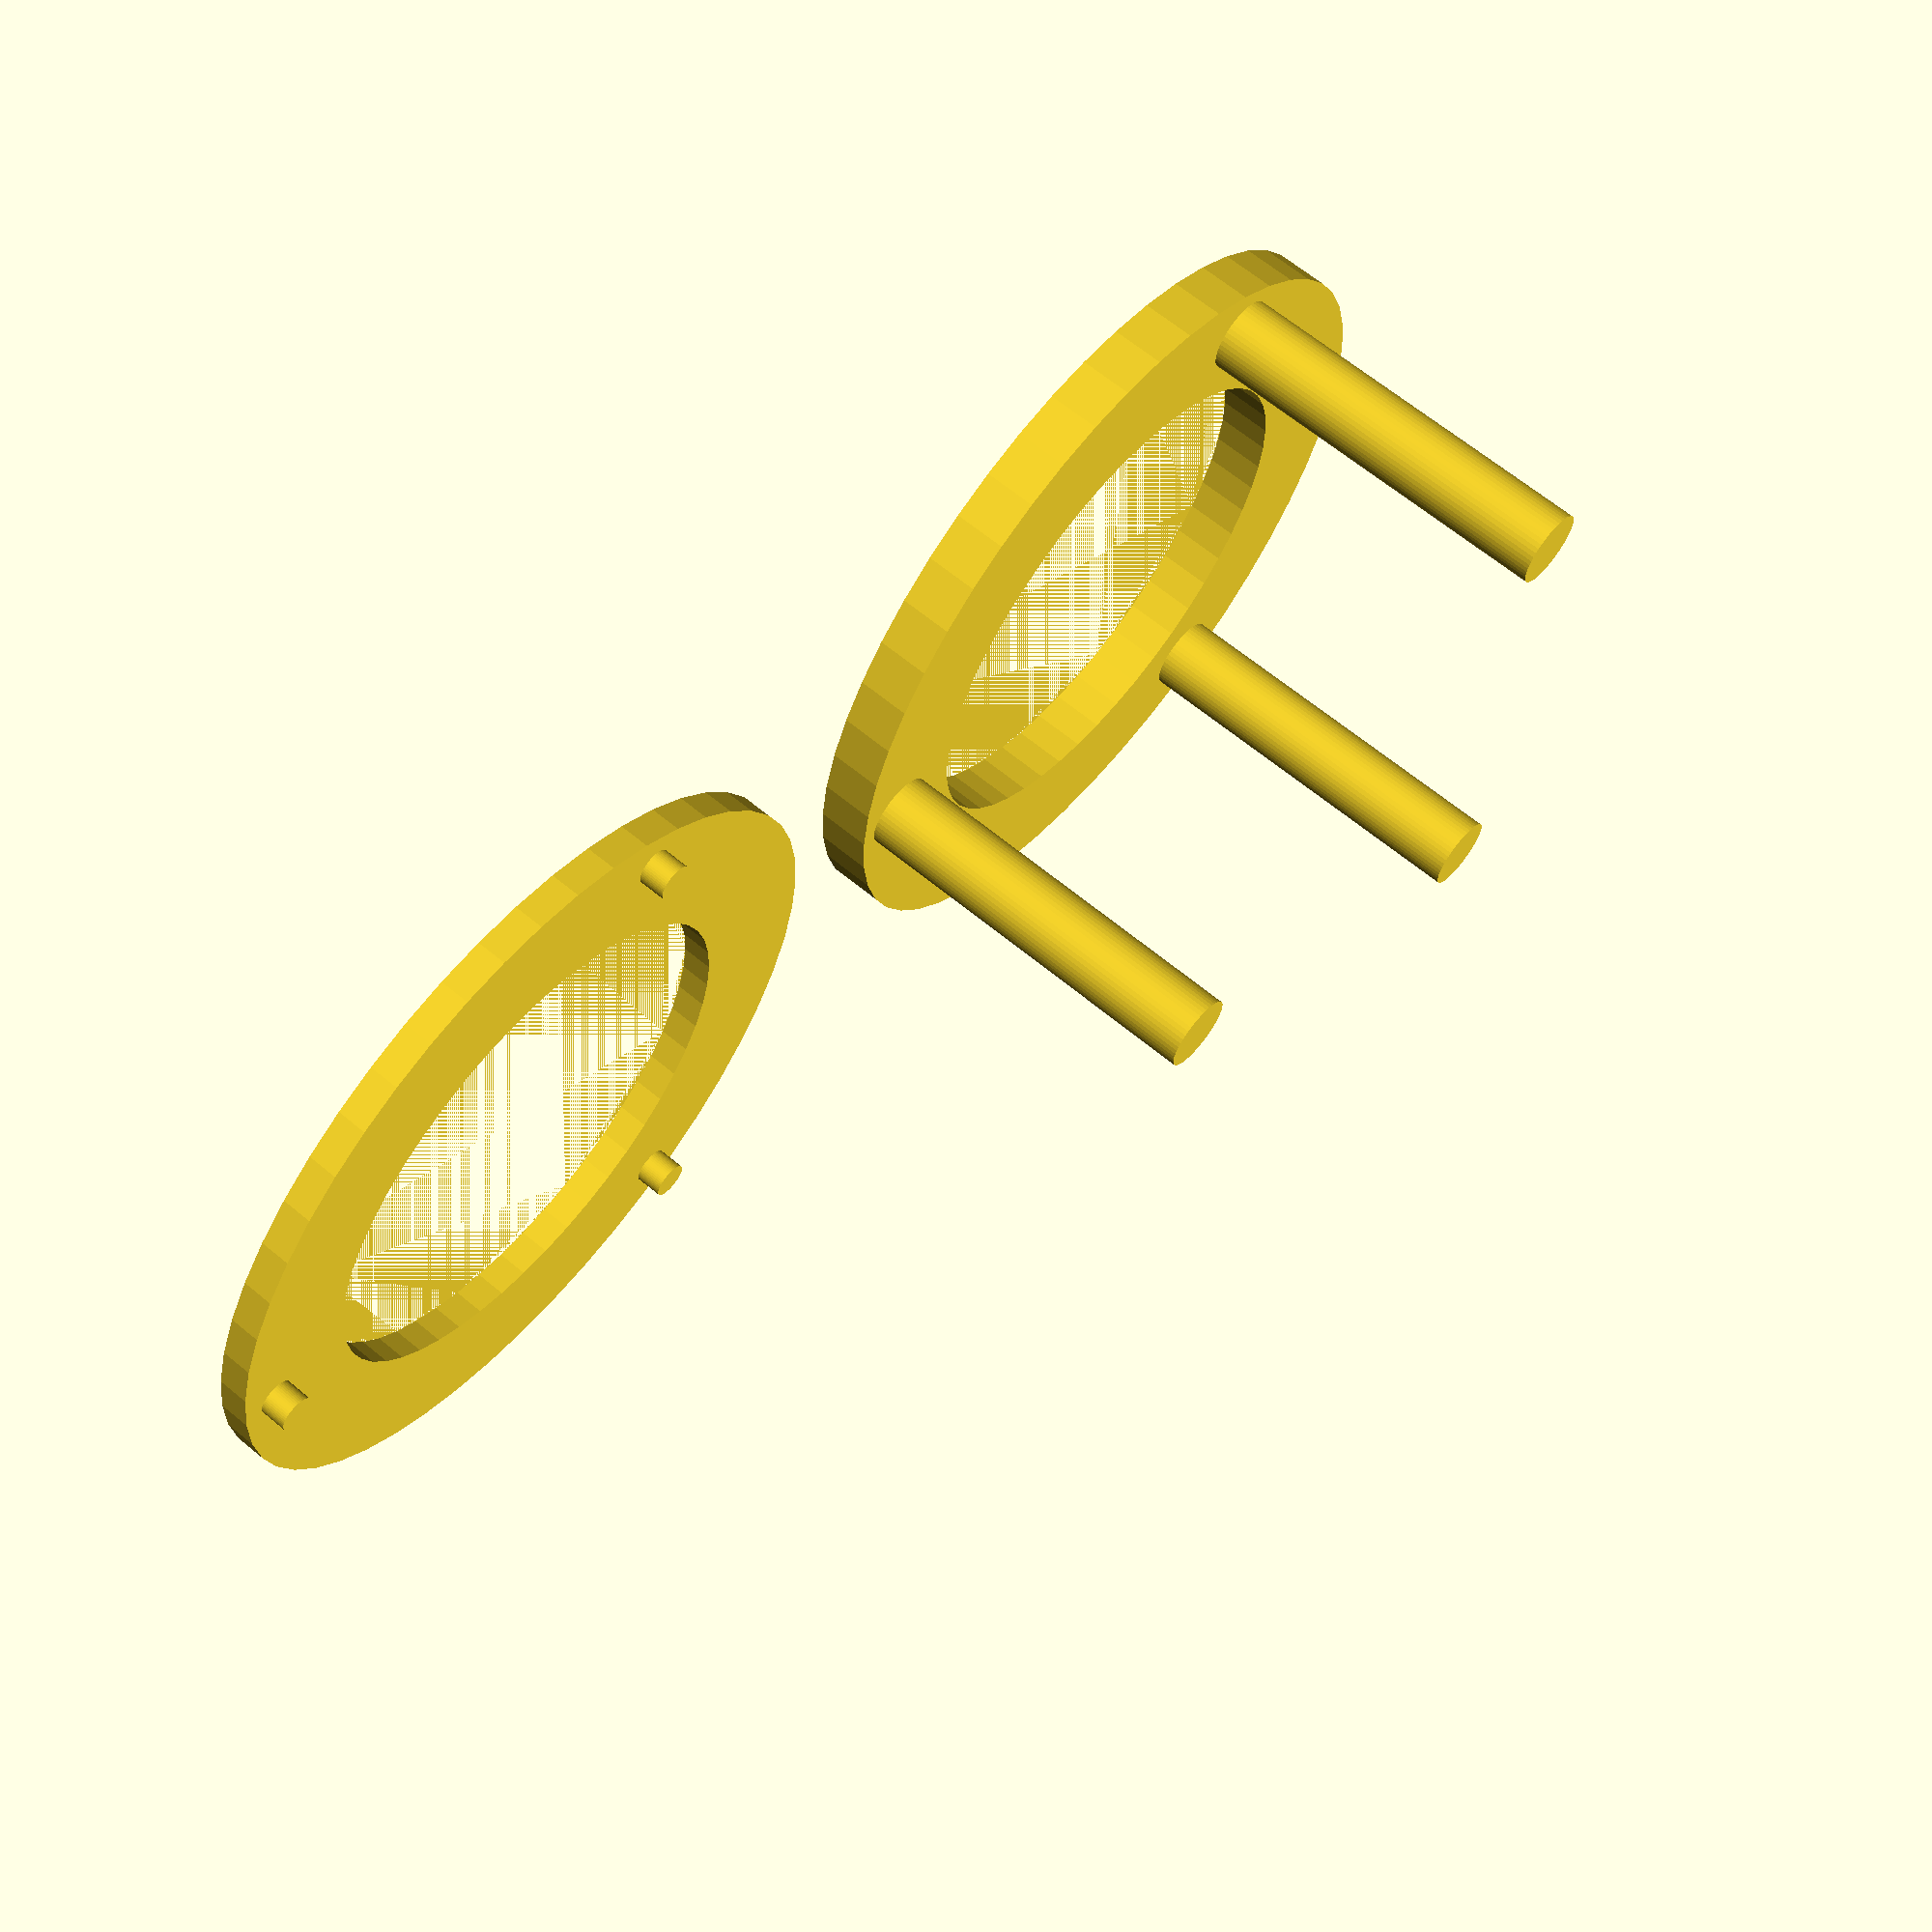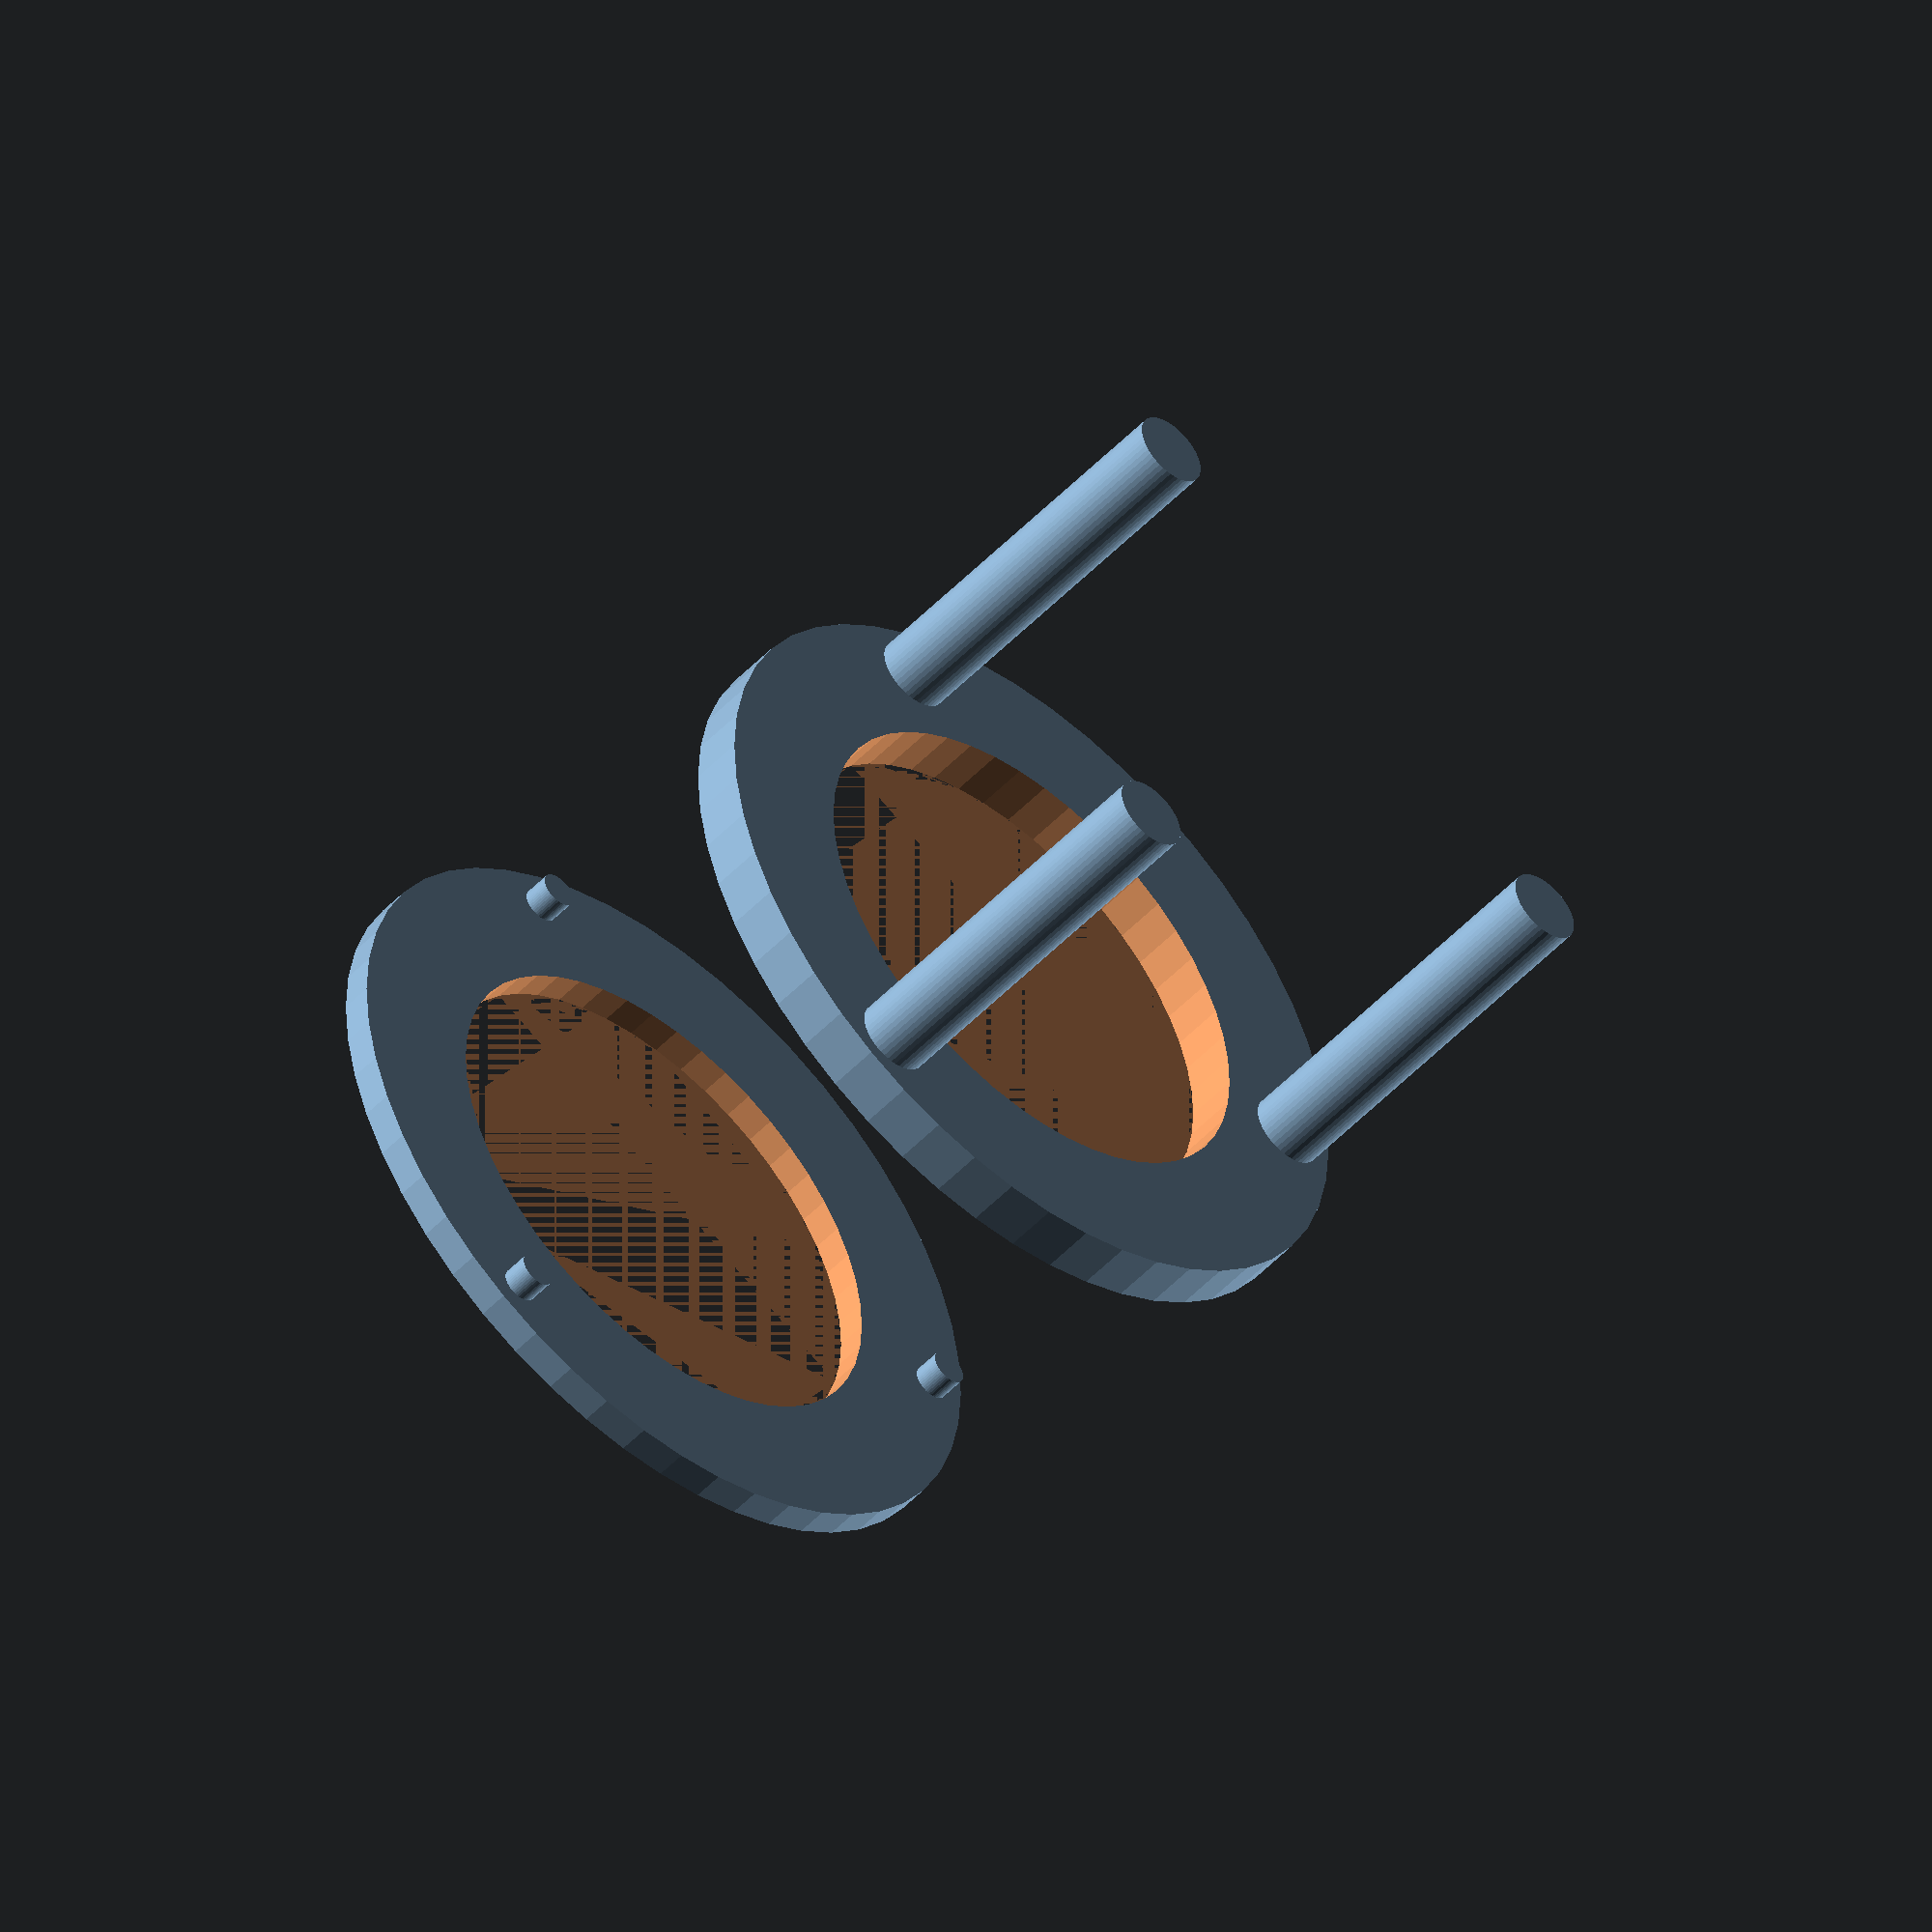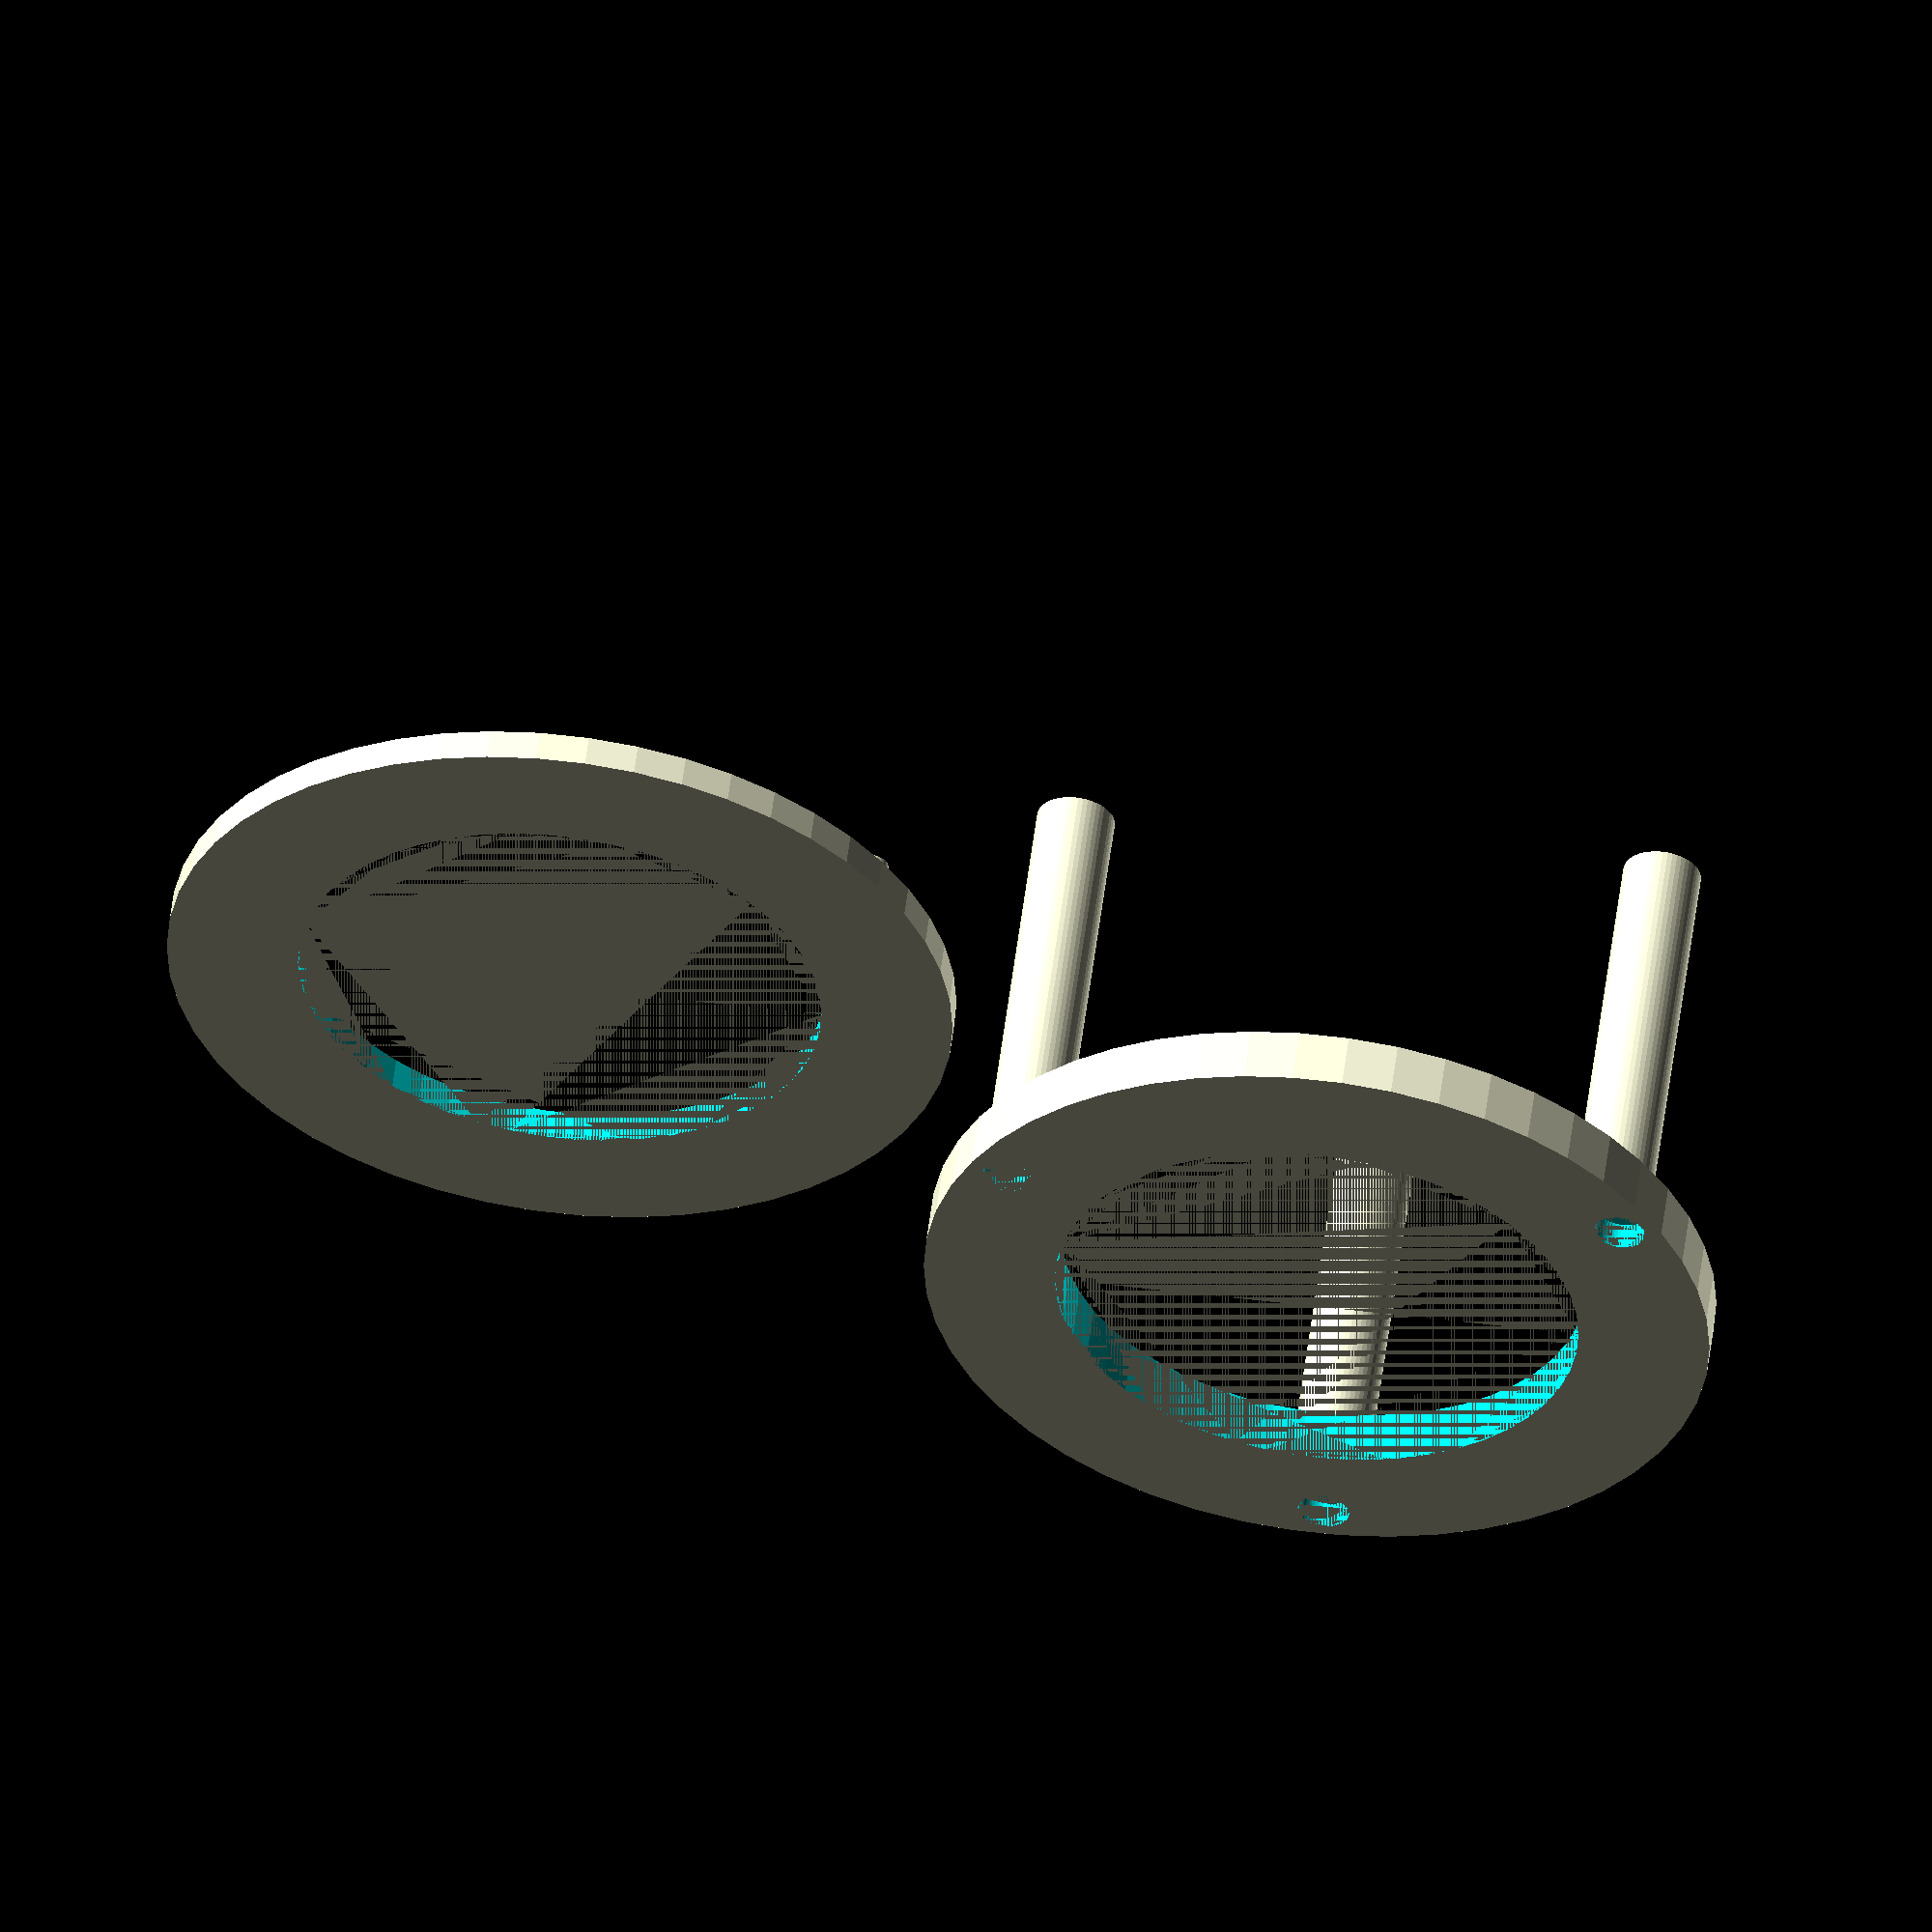
<openscad>
/*
 This is the pizza-table like platform that gets inserted into flyght-house topped bottles.

 It is designed to keep the flies away from the food.

 Originally designed by Lexi Keene, 2021
 Updated: Mark Stenglein, 2024
 */

$fn = 50;

// dimensions in mm

// bottle_diameter = 50;
bottle_diameter = 50.5;
thickness = 3.5;
post_diameter = 5;
post_height = 25;

holddown_thickness=2;
holddown_pin_radius=1.5;

make_tabletop_only = 0;

make_both = 1;

// make the tabletop
module table_top() {
  difference(){
    linear_extrude(thickness) 
    circle(r=bottle_diameter/2);
  
    linear_extrude(thickness * 1.1) circle(r=bottle_diameter/3);

    // make divots for inserting a hold-down for screen
    for (z_rot = [0: 120: 240], dist = (bottle_diameter/2) * 0.9 )
        rotate([0, 0, z_rot])
        // translate([dist, 0, thickness])
        translate([dist, 0, 0])
        linear_extrude(thickness * 0.5)
	// make holes a little overized so pins snap in
        circle(r=holddown_pin_radius*1.1);
  }
}


module hold_down() {
  union() {
    difference(){
      linear_extrude(holddown_thickness) 
      circle(r=bottle_diameter/2);
    
      linear_extrude(holddown_thickness * 1.1)
      circle(r=bottle_diameter/3);
    }
    // make divots for inserting a hold-down for screen
    for (z_rot = [0: 120: 240], dist = (bottle_diameter/2) * 0.9 )
      rotate([0, 0, z_rot])
      translate([dist, 0, holddown_thickness])
      linear_extrude(thickness * 0.5)
      // make pins a little undersized so they fit
      circle(r=holddown_pin_radius * 0.8);
  }
}

// make perforations in tabletop, 
// hopefully big enough for odor to get through but too small for flies
// perforations very slow to render so do don't do this
module table_top_with_perforations() {
  difference(){
    linear_extrude(thickness) 
    circle(r=bottle_diameter/2);
  
    for (z_rot = [0: 15: 345], dist = [bottle_diameter / 10: bottle_diameter / 20: bottle_diameter / 2.2] )
      rotate([0, 0, z_rot])
      translate([dist, 0, 0])
      linear_extrude(thickness * 1.1)
      circle(r=0.15);
  }
}

// this makes one post
module post(){
    linear_extrude(post_height)
    circle(d=post_diameter);
}


module table_legs()
{
  // make the three table legs
  for (z_rot = [0: 120: 240], dist = bottle_diameter/2 - post_diameter/2 - 1)
     rotate([0,0,z_rot])
     translate([dist, 0, thickness * 0.95])
     post();
}


// make tabletop or make hold-down or both
if (make_tabletop_only) {
  table_top();
  table_legs();
} else if (make_both) {
  table_top();
  table_legs();
  // move the hold-down over a bit
  translate([bottle_diameter * 1.1, 0, 0])
  hold_down();
}
else {
  hold_down();
}




</openscad>
<views>
elev=295.0 azim=185.5 roll=309.8 proj=p view=wireframe
elev=230.3 azim=302.6 roll=221.4 proj=o view=wireframe
elev=124.9 azim=151.1 roll=352.8 proj=o view=solid
</views>
